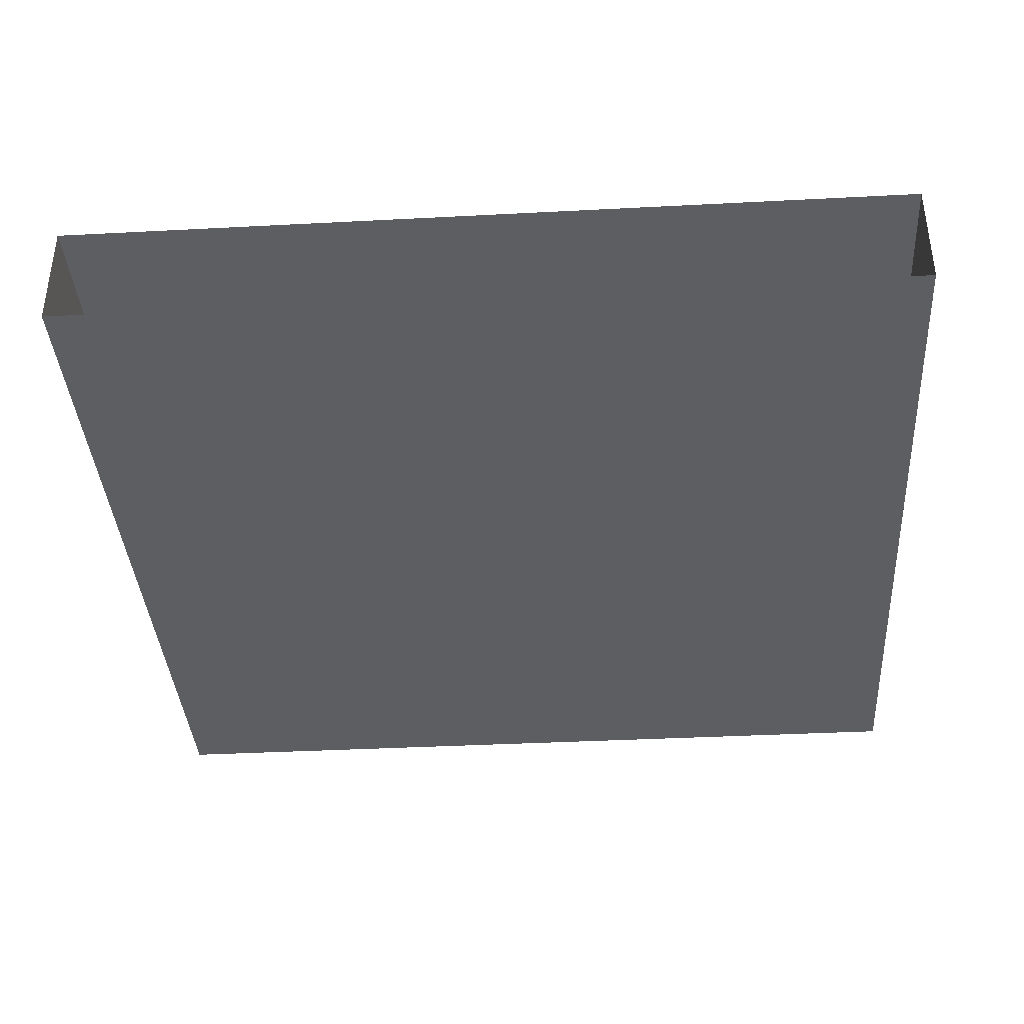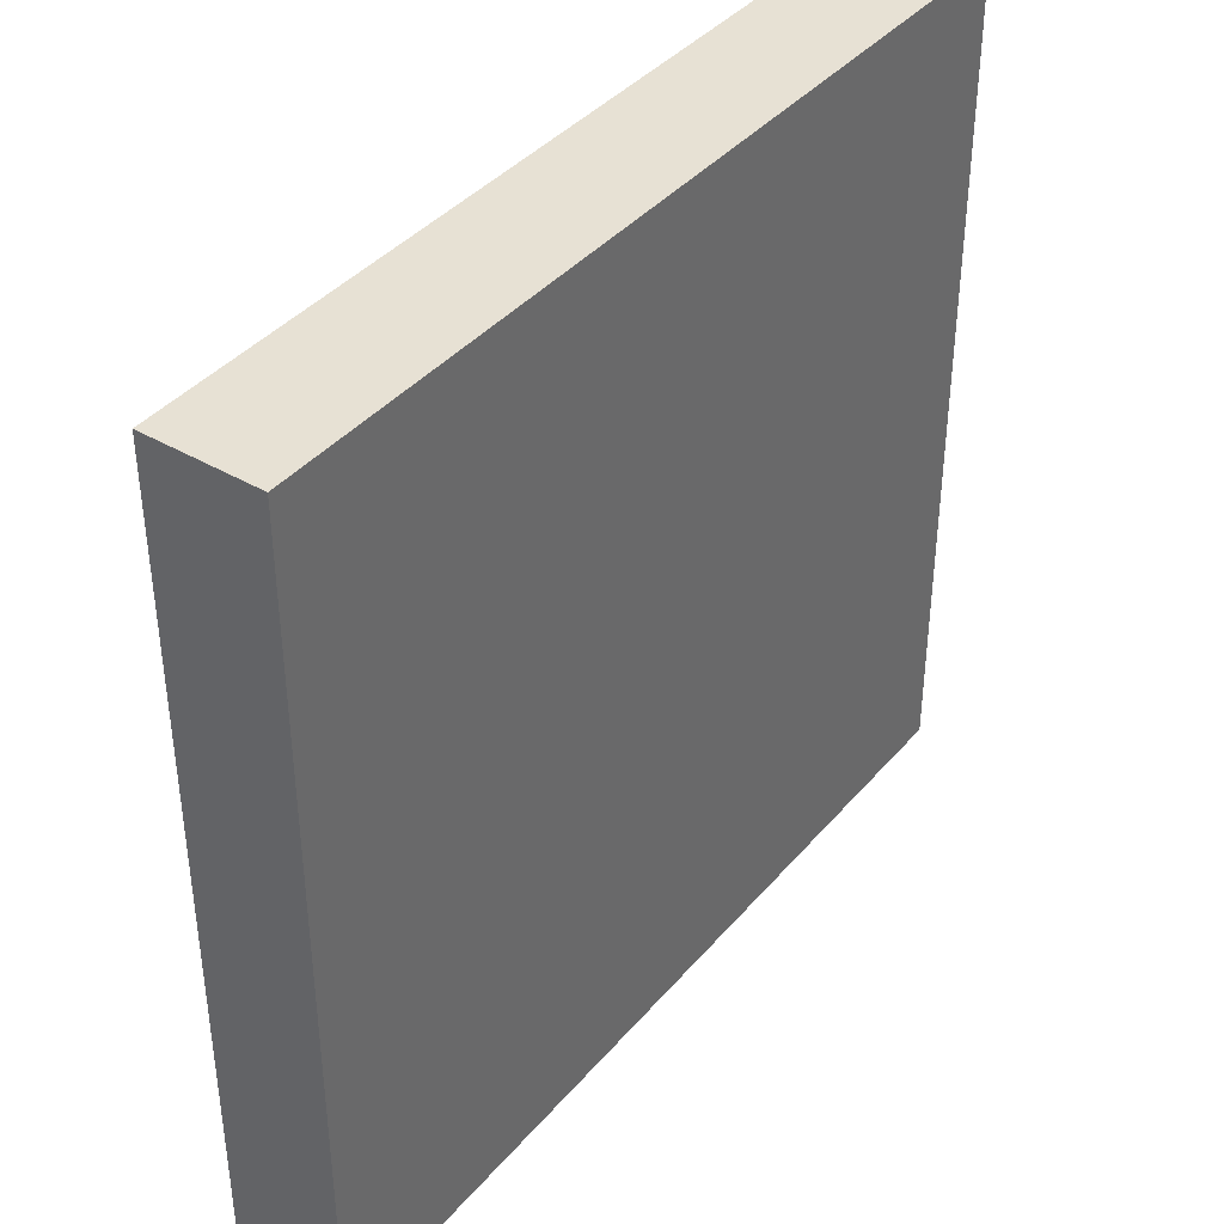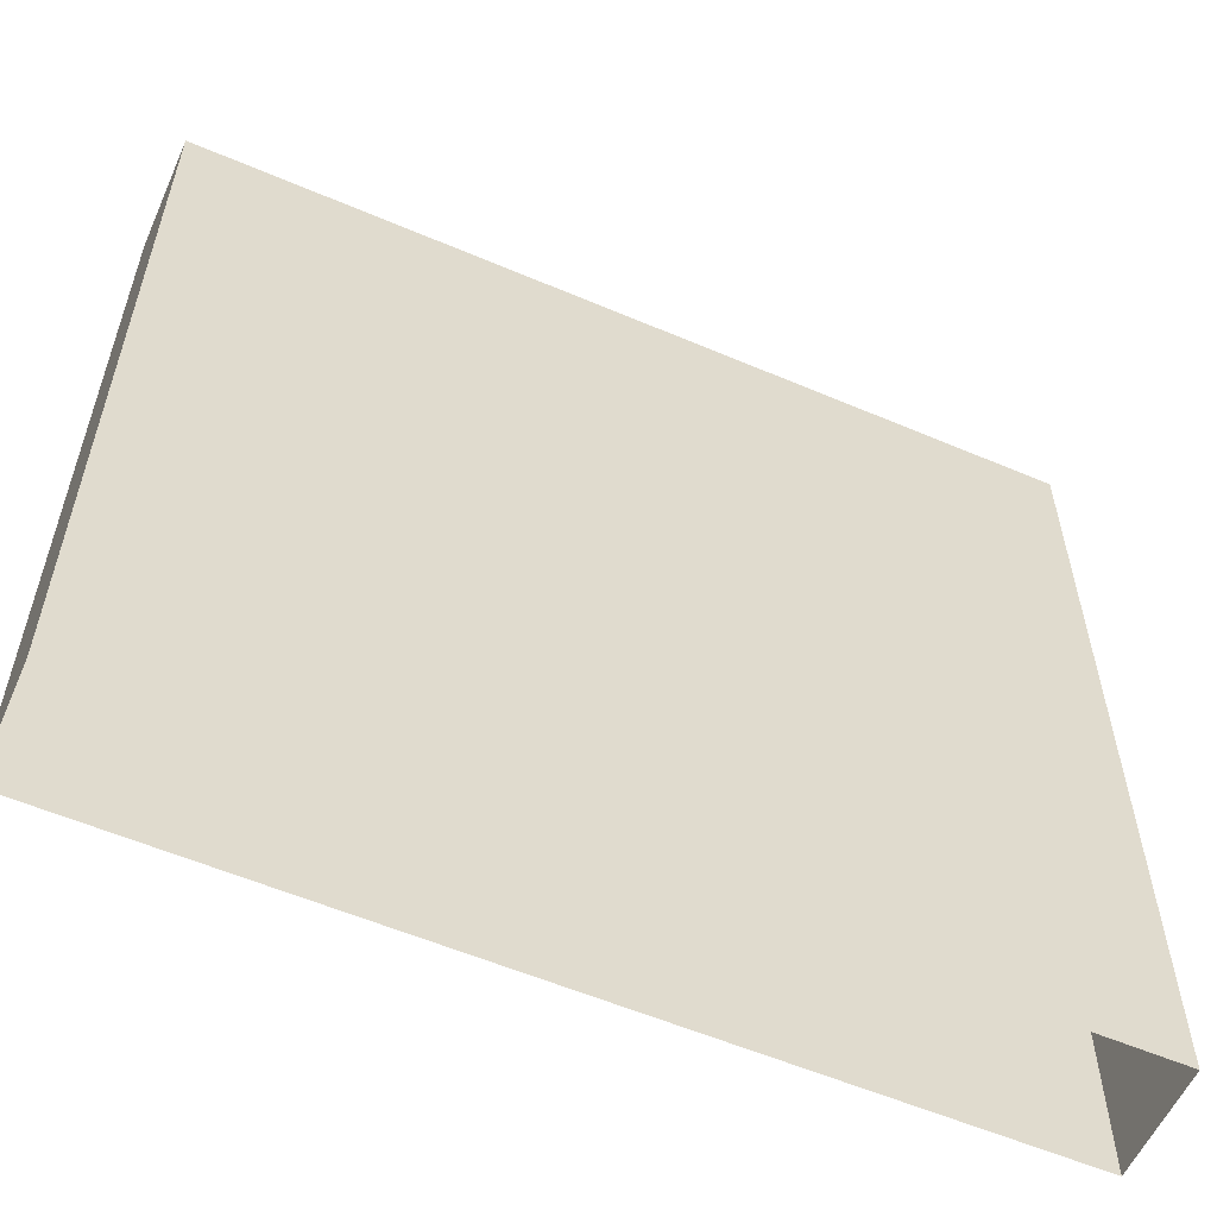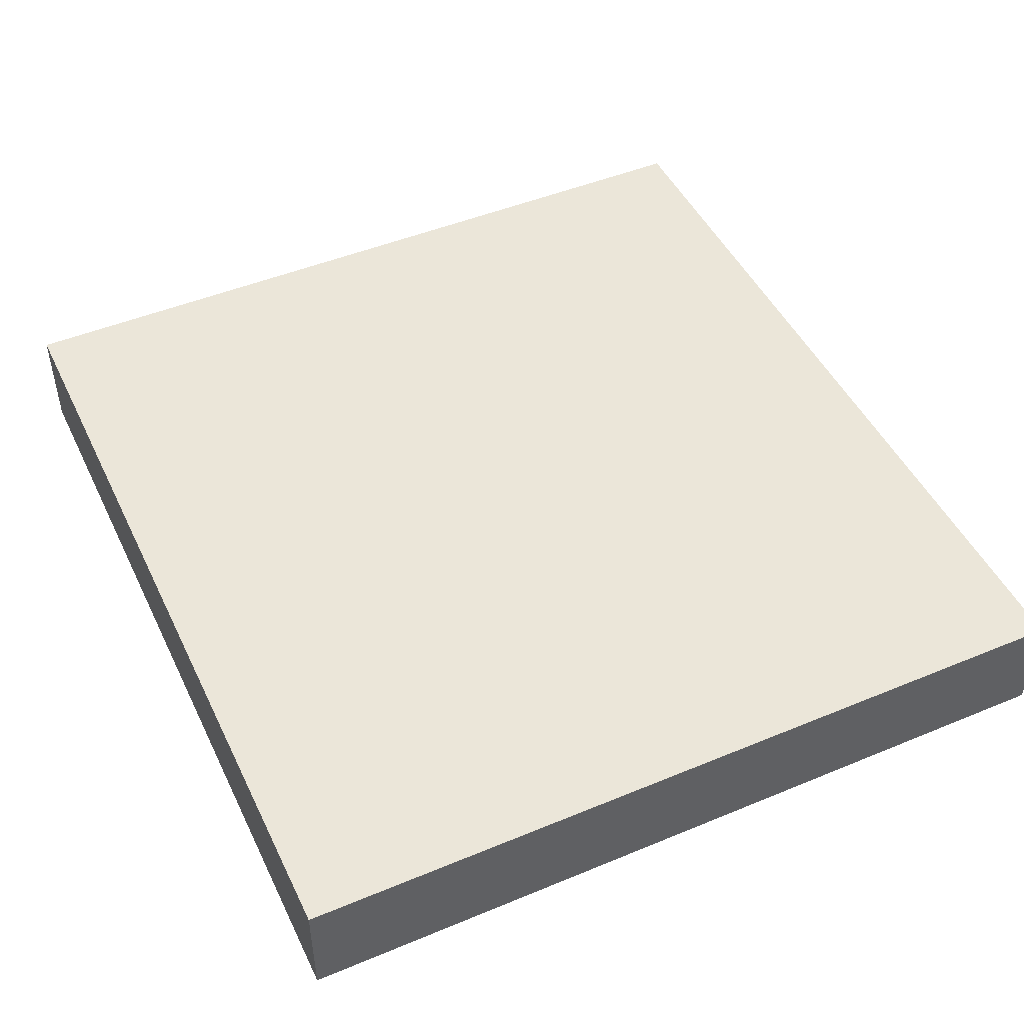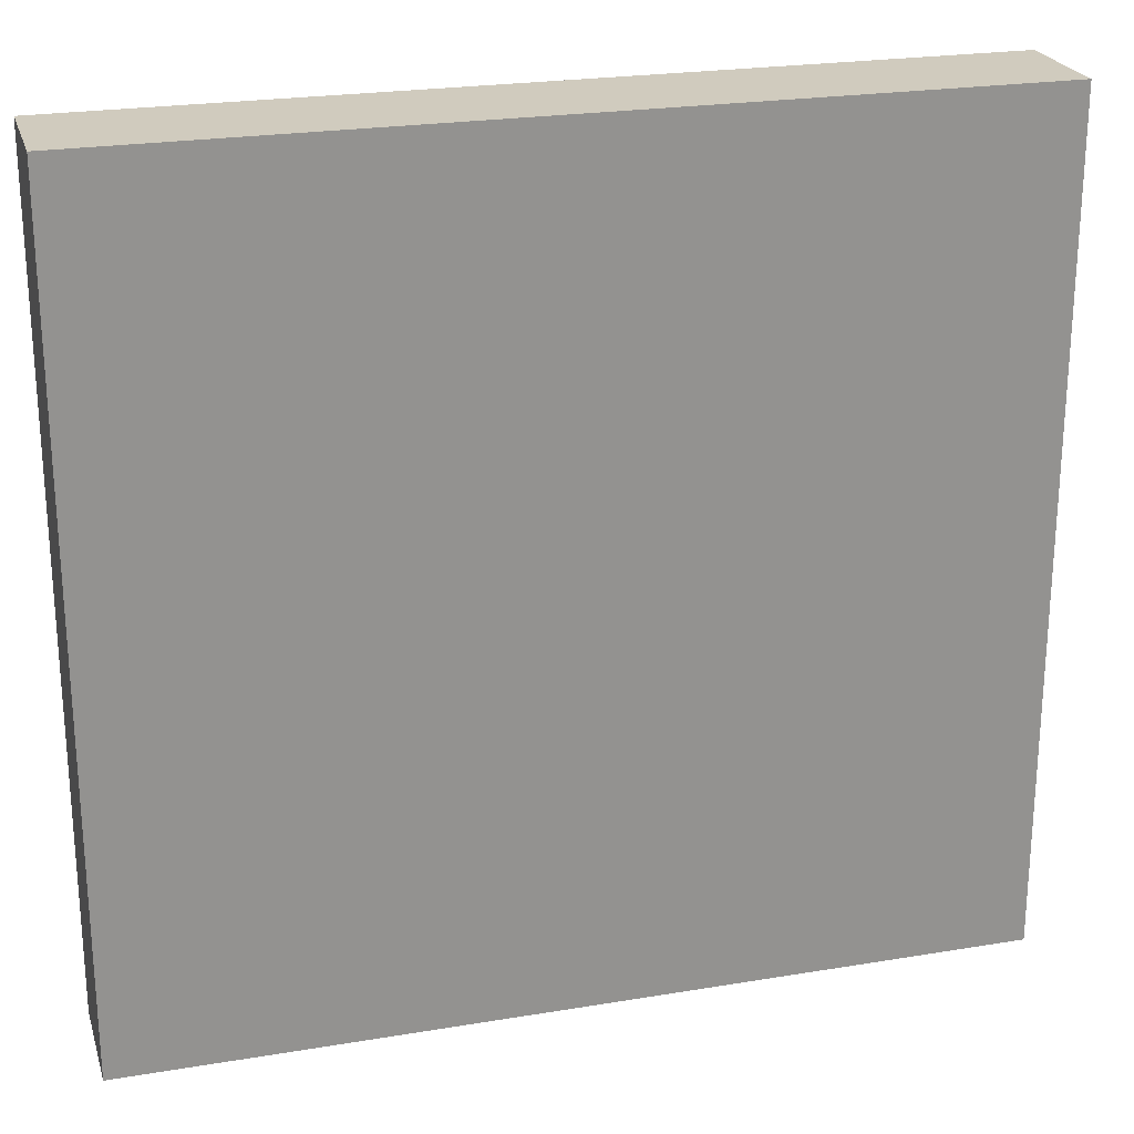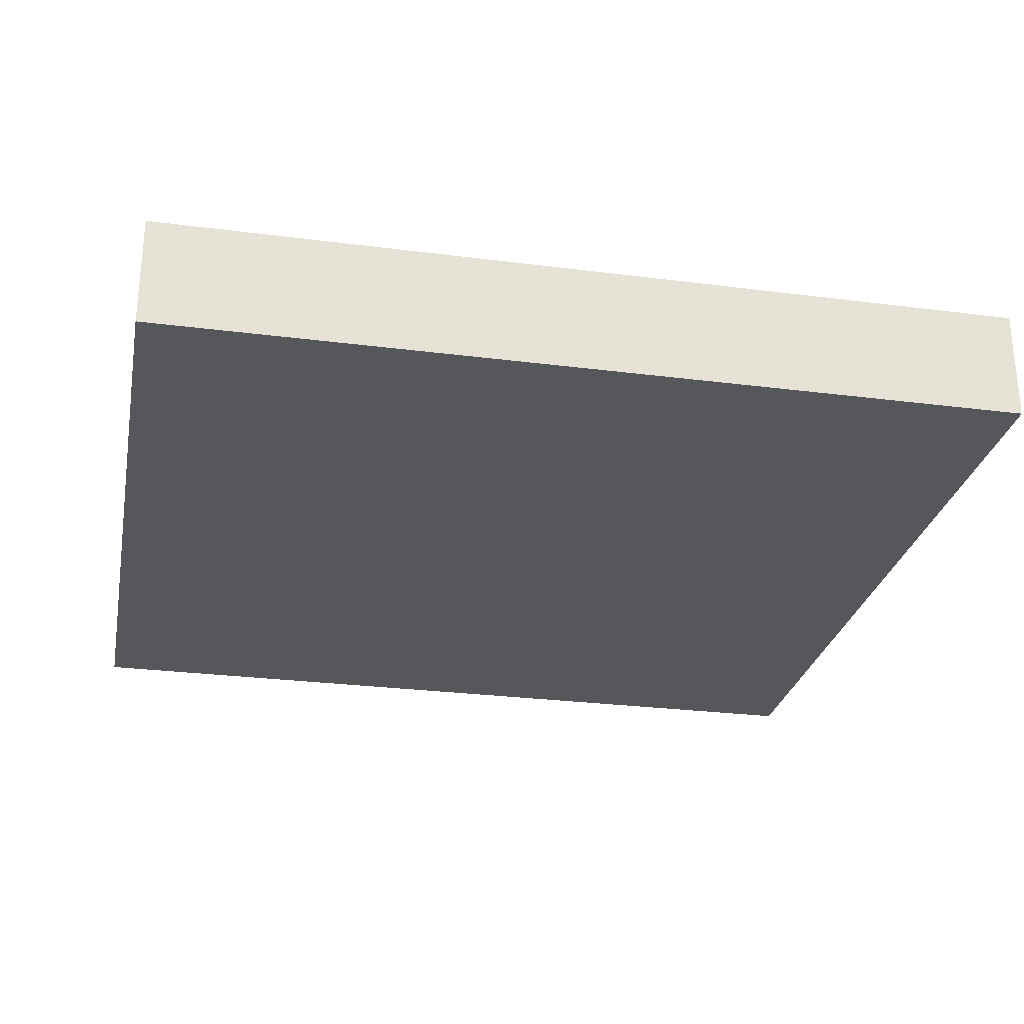
<metadata>
{"format":"obj","ext":"obj","renderer":"f3d","projection":"perspective","resolution":1024,"background":"white","views":[{"elev":-38.0,"azim":3.8,"up":"+Z"},{"elev":39.6,"azim":-54.0,"up":"+Y"},{"elev":-57.3,"azim":156.1,"up":"+Y"},{"elev":47.7,"azim":-115.0,"up":"+Z"},{"elev":23.5,"azim":164.4,"up":"+Y"},{"elev":-27.4,"azim":168.8,"up":"+Z"}]}
</metadata>
<code>
v  1529 124 -4078
v  1411 124 -4078
v  1411 124 -4063
v  1529 124 -4063
v  1529 11.81 -4063
v  1411 11.81 -4063
v  1411 118.1 -4063
v  1529 118.1 -4063
v  1411 11.81 -4078
v  1529 11.81 -4078
g Box011
f 1 2 3
f 3 4 1
f 5 6 7
f 7 8 5
f 9 6 3
f 3 2 9
f 6 5 4
f 4 3 6
f 5 10 1
f 1 4 5
f 10 9 2
f 2 1 10

</code>
